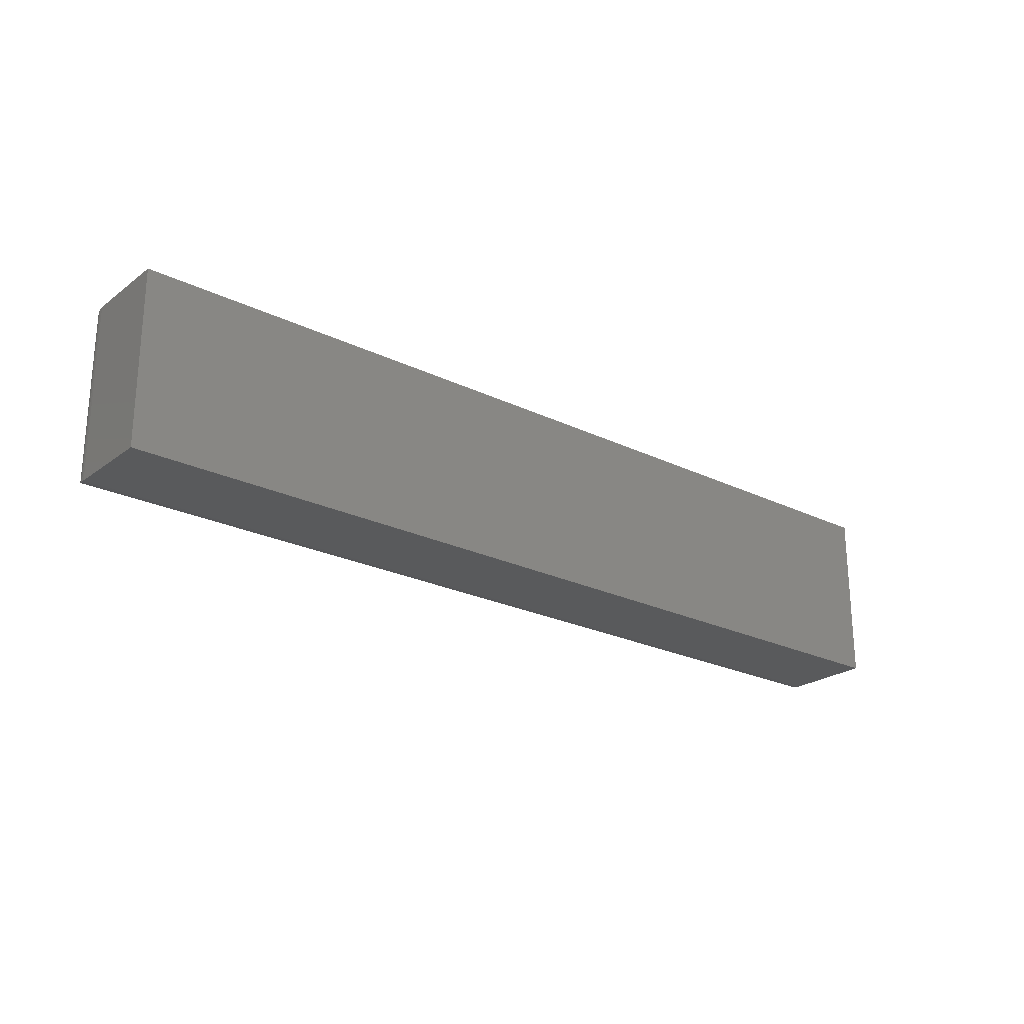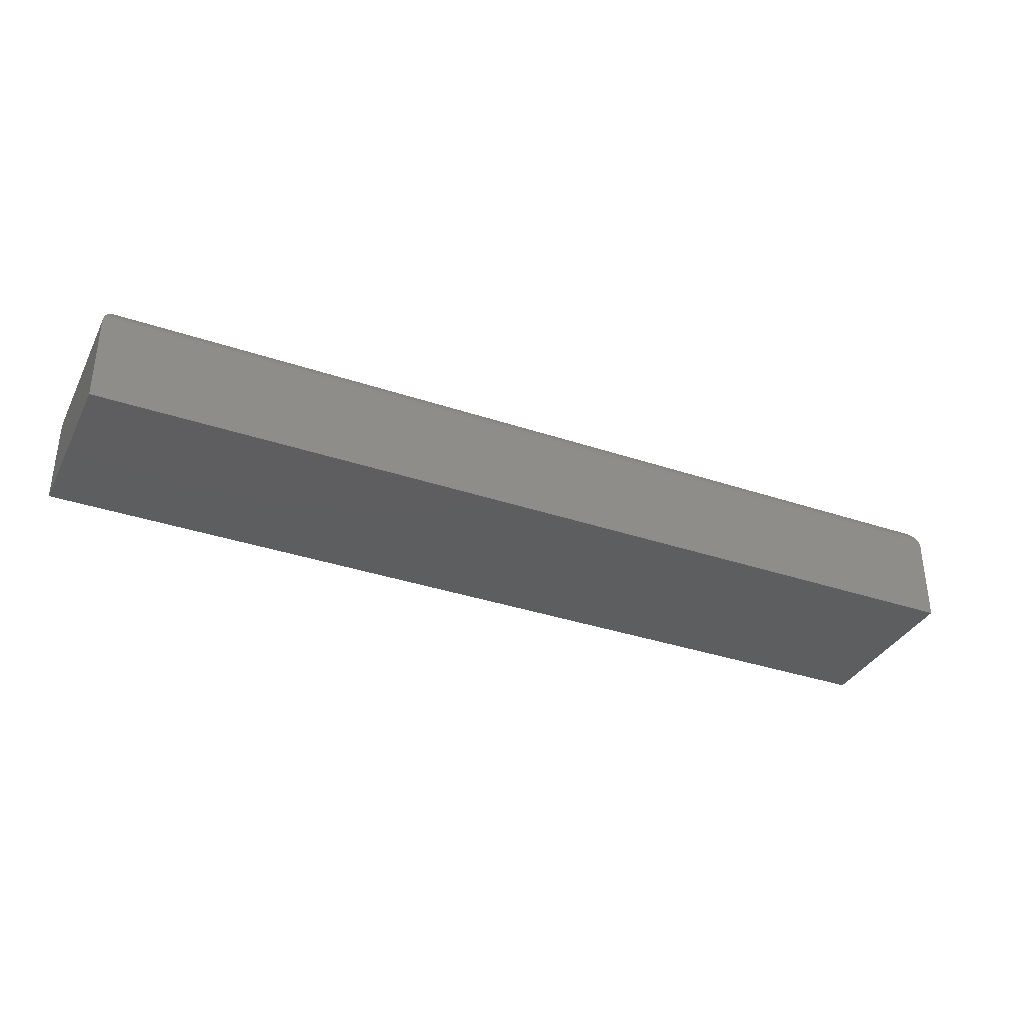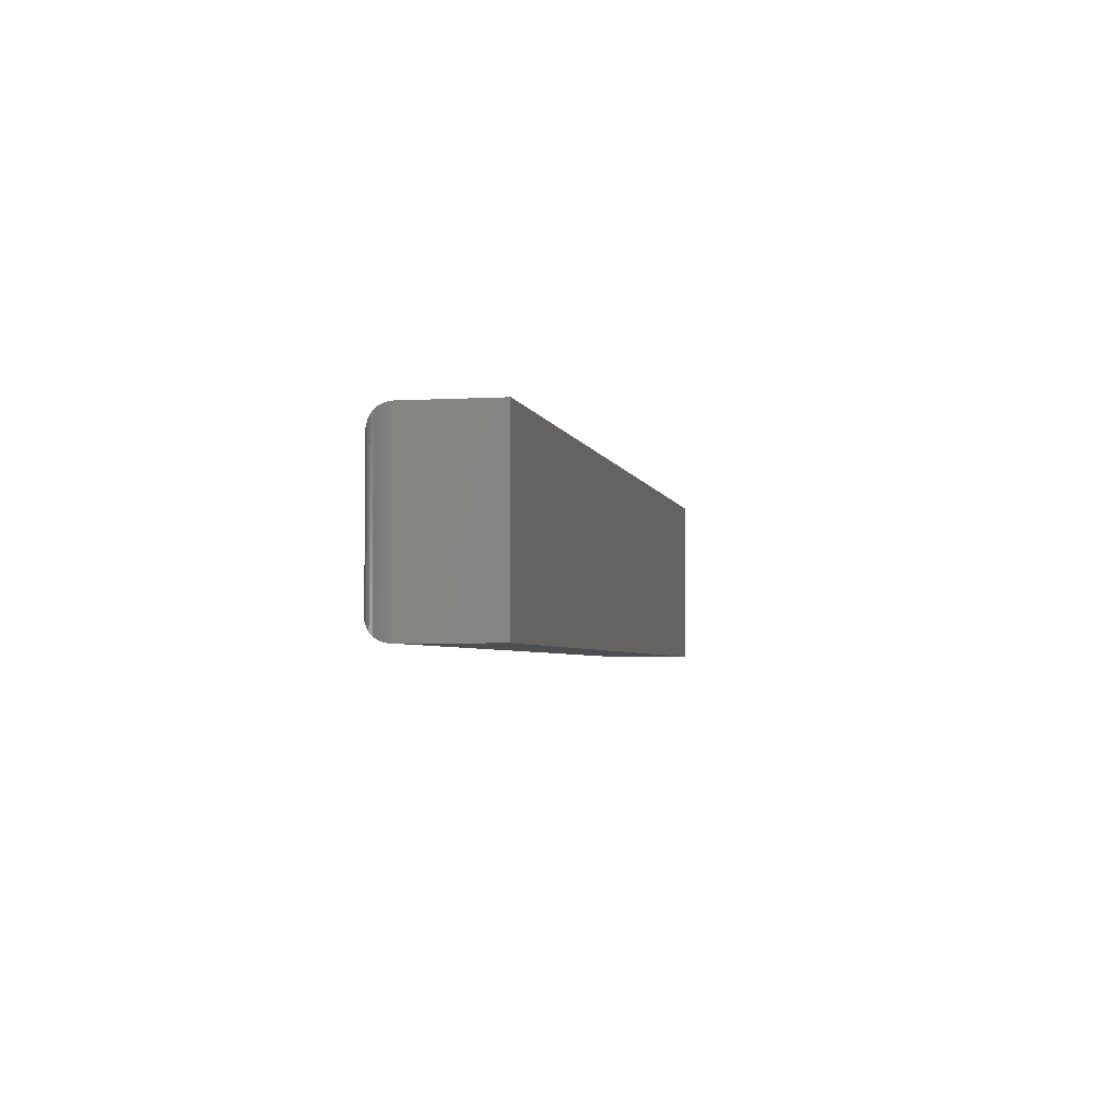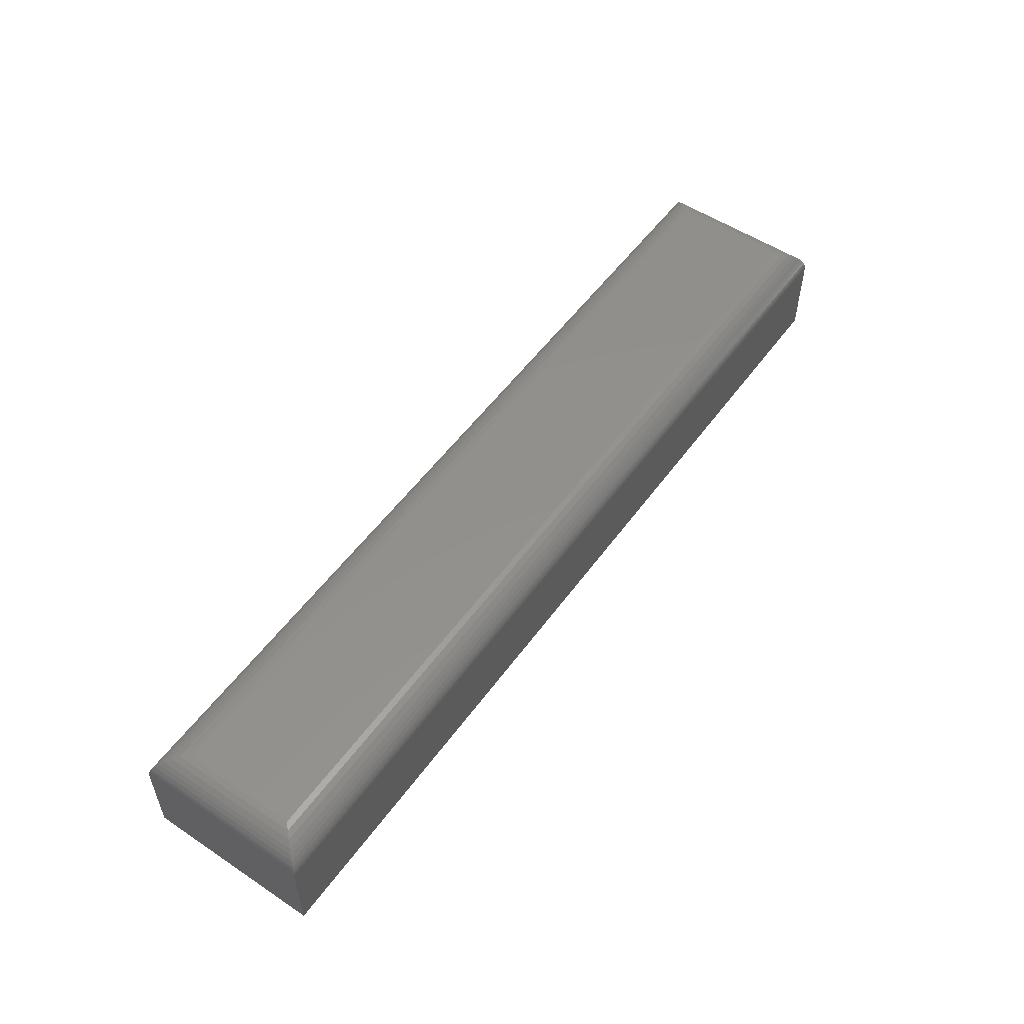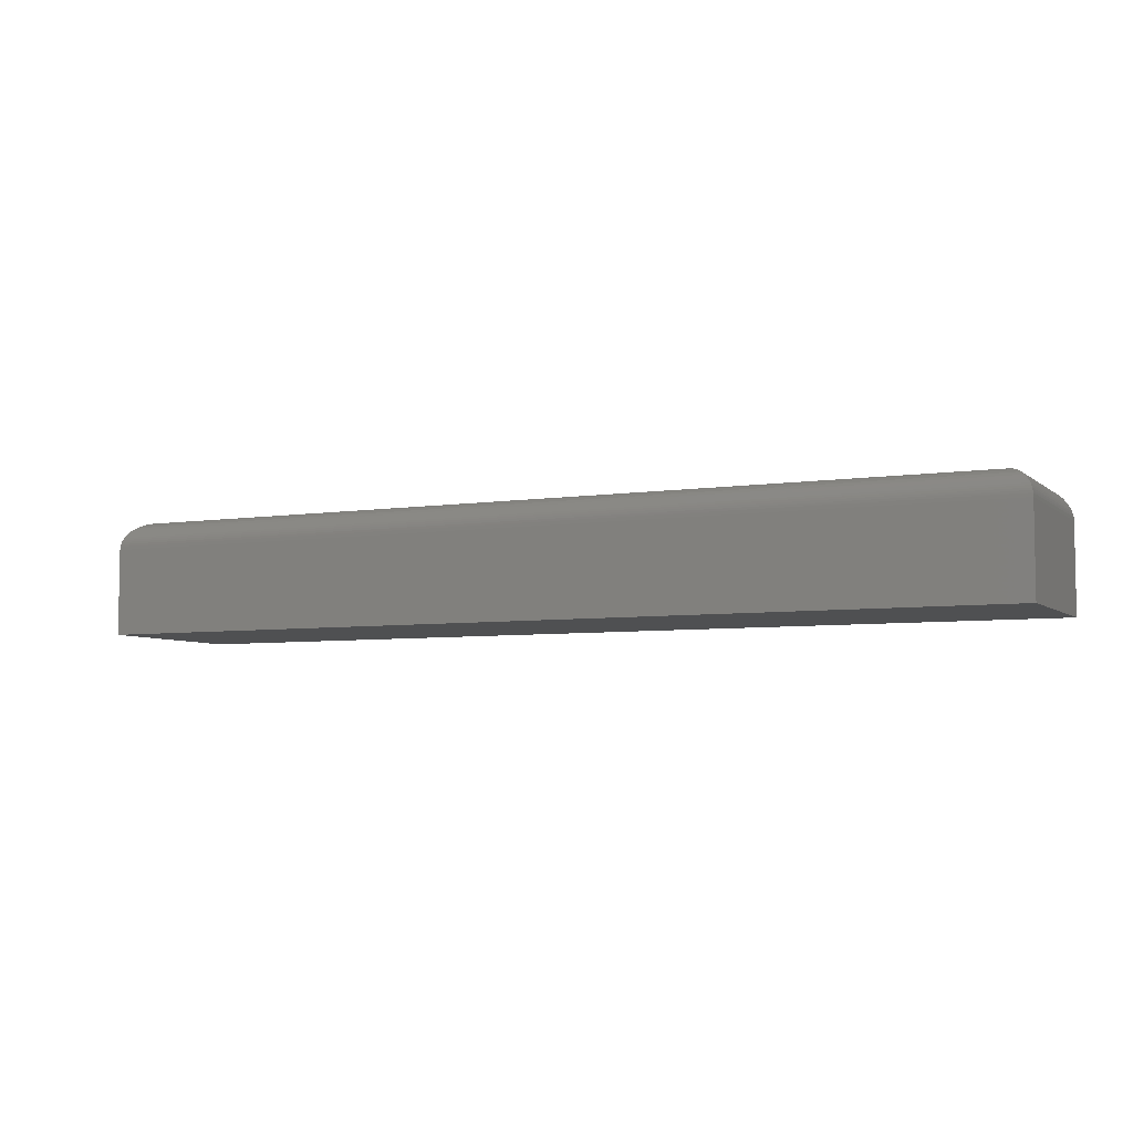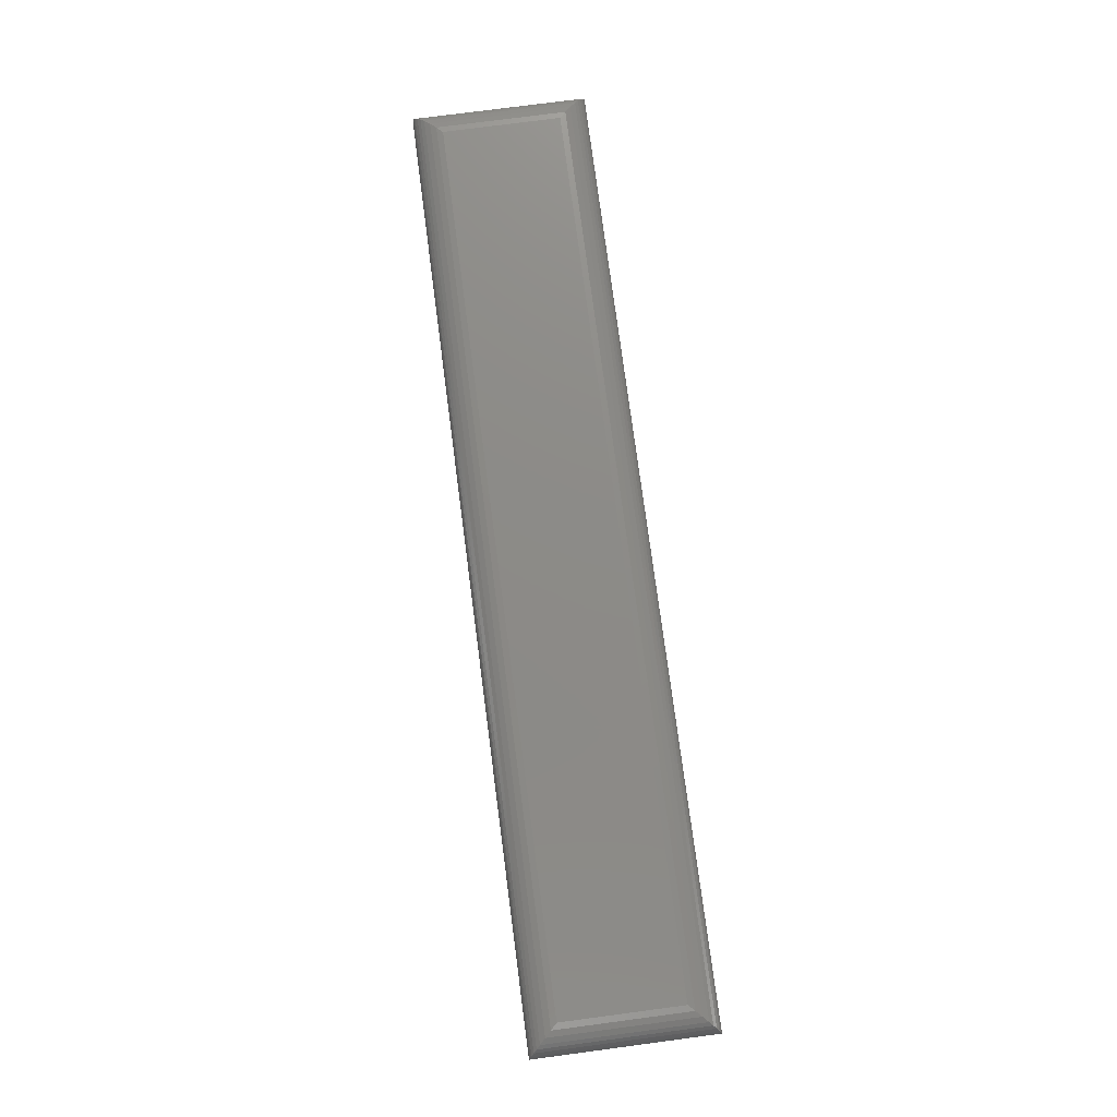
<metadata>
{"format":"stl","ext":"stl","renderer":"f3d","projection":"perspective","resolution":1024,"background":"white","views":[{"elev":-23.6,"azim":-39.2,"up":"+Z"},{"elev":-35.1,"azim":155.8,"up":"+Y"},{"elev":-3.5,"azim":-78.6,"up":"+Z"},{"elev":53.8,"azim":-54.7,"up":"+Y"},{"elev":-5.8,"azim":-154.7,"up":"+Y"},{"elev":76.4,"azim":-97.5,"up":"+Y"}]}
</metadata>
<code>
# stl→obj: 52 verts, 100 faces
v 0.02344 0.09375 0.02344
v 0.02344 0.09375 0.1187
v 0.7266 0.09375 0.02344
v 0.7266 0.09375 0.1187
v 8.701e-18 0.07031 0.1421
v 0 0.07031 0
v 8.701e-18 0 0.1421
v 0 0 0
v 0.75 0.07031 0.1421
v 0.75 0 0.1421
v 0.75 0.07031 -4.939e-17
v 0.75 0 -4.592e-17
v 0.7314 0.09324 0.01858
v 0.01858 0.09324 0.01858
v 0.7361 0.09172 0.0139
v 0.0139 0.09172 0.0139
v 0.7405 0.08913 0.009469
v 0.009469 0.08913 0.009469
v 0.7434 0.08665 0.006629
v 0.006629 0.08665 0.006629
v 0.7458 0.08372 0.004216
v 0.004216 0.08372 0.004216
v 0.7477 0.08044 0.002303
v 0.7498 0.07321 0.0001798
v 0.0001798 0.07321 0.0001798
v 0.7495 0.07509 0.0004912
v 0.0004912 0.07509 0.0004912
v 0.7491 0.0769 0.0009455
v 0.0009455 0.0769 0.0009455
v 0.7484 0.07872 0.00156
v 0.00156 0.07872 0.00156
v 0.002303 0.08044 0.002303
v 0.01858 0.09324 0.1235
v 0.0139 0.09172 0.1282
v 0.009469 0.08913 0.1326
v 0.006629 0.08665 0.1355
v 0.004216 0.08372 0.1379
v 0.0001798 0.07321 0.1419
v 0.0004912 0.07509 0.1416
v 0.0009455 0.0769 0.1412
v 0.00156 0.07872 0.1405
v 0.002303 0.08044 0.1398
v 0.7314 0.09324 0.1235
v 0.7361 0.09172 0.1282
v 0.7405 0.08913 0.1326
v 0.7434 0.08665 0.1355
v 0.7458 0.08372 0.1379
v 0.7498 0.07321 0.1419
v 0.7495 0.07509 0.1416
v 0.7491 0.0769 0.1412
v 0.7484 0.07872 0.1405
v 0.7477 0.08044 0.1398
f 1 2 3
f 3 2 4
f 5 6 7
f 7 6 8
f 9 5 10
f 10 5 7
f 11 9 12
f 12 9 10
f 6 11 8
f 8 11 12
f 1 13 14
f 1 3 13
f 14 13 15
f 14 15 16
f 16 15 17
f 16 17 18
f 18 17 19
f 18 19 20
f 20 19 21
f 20 21 22
f 22 21 23
f 11 6 24
f 24 6 25
f 24 25 26
f 26 25 27
f 26 27 28
f 28 27 29
f 28 29 30
f 30 29 31
f 30 31 23
f 23 31 32
f 23 32 22
f 2 14 33
f 2 1 14
f 33 14 16
f 33 16 34
f 34 16 18
f 34 18 35
f 35 18 20
f 35 20 36
f 36 20 22
f 36 22 37
f 37 22 32
f 6 5 25
f 25 5 38
f 25 38 27
f 27 38 39
f 27 39 29
f 29 39 40
f 29 40 31
f 31 40 41
f 31 41 32
f 32 41 42
f 32 42 37
f 4 33 43
f 4 2 33
f 43 33 34
f 43 34 44
f 44 34 35
f 44 35 45
f 45 35 36
f 45 36 46
f 46 36 37
f 46 37 47
f 47 37 42
f 5 9 38
f 38 9 48
f 38 48 39
f 39 48 49
f 39 49 40
f 40 49 50
f 40 50 41
f 41 50 51
f 41 51 42
f 42 51 52
f 42 52 47
f 3 43 13
f 3 4 43
f 13 43 44
f 13 44 15
f 15 44 45
f 15 45 17
f 17 45 46
f 17 46 19
f 19 46 47
f 19 47 21
f 21 47 52
f 9 11 48
f 48 11 24
f 48 24 49
f 49 24 26
f 49 26 50
f 50 26 28
f 50 28 51
f 51 28 30
f 51 30 52
f 52 30 23
f 52 23 21
f 8 12 7
f 7 12 10

</code>
